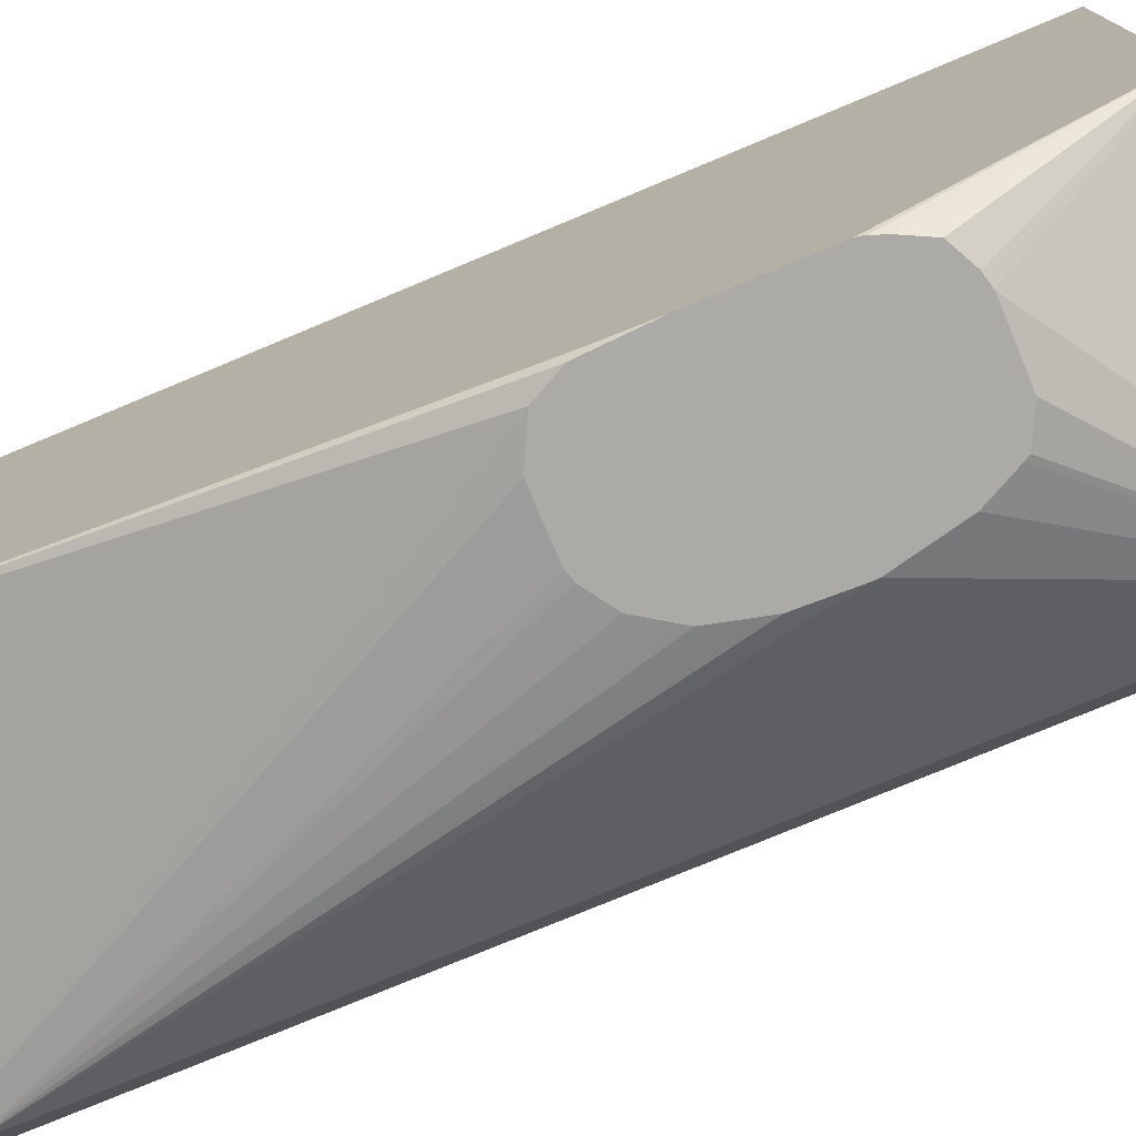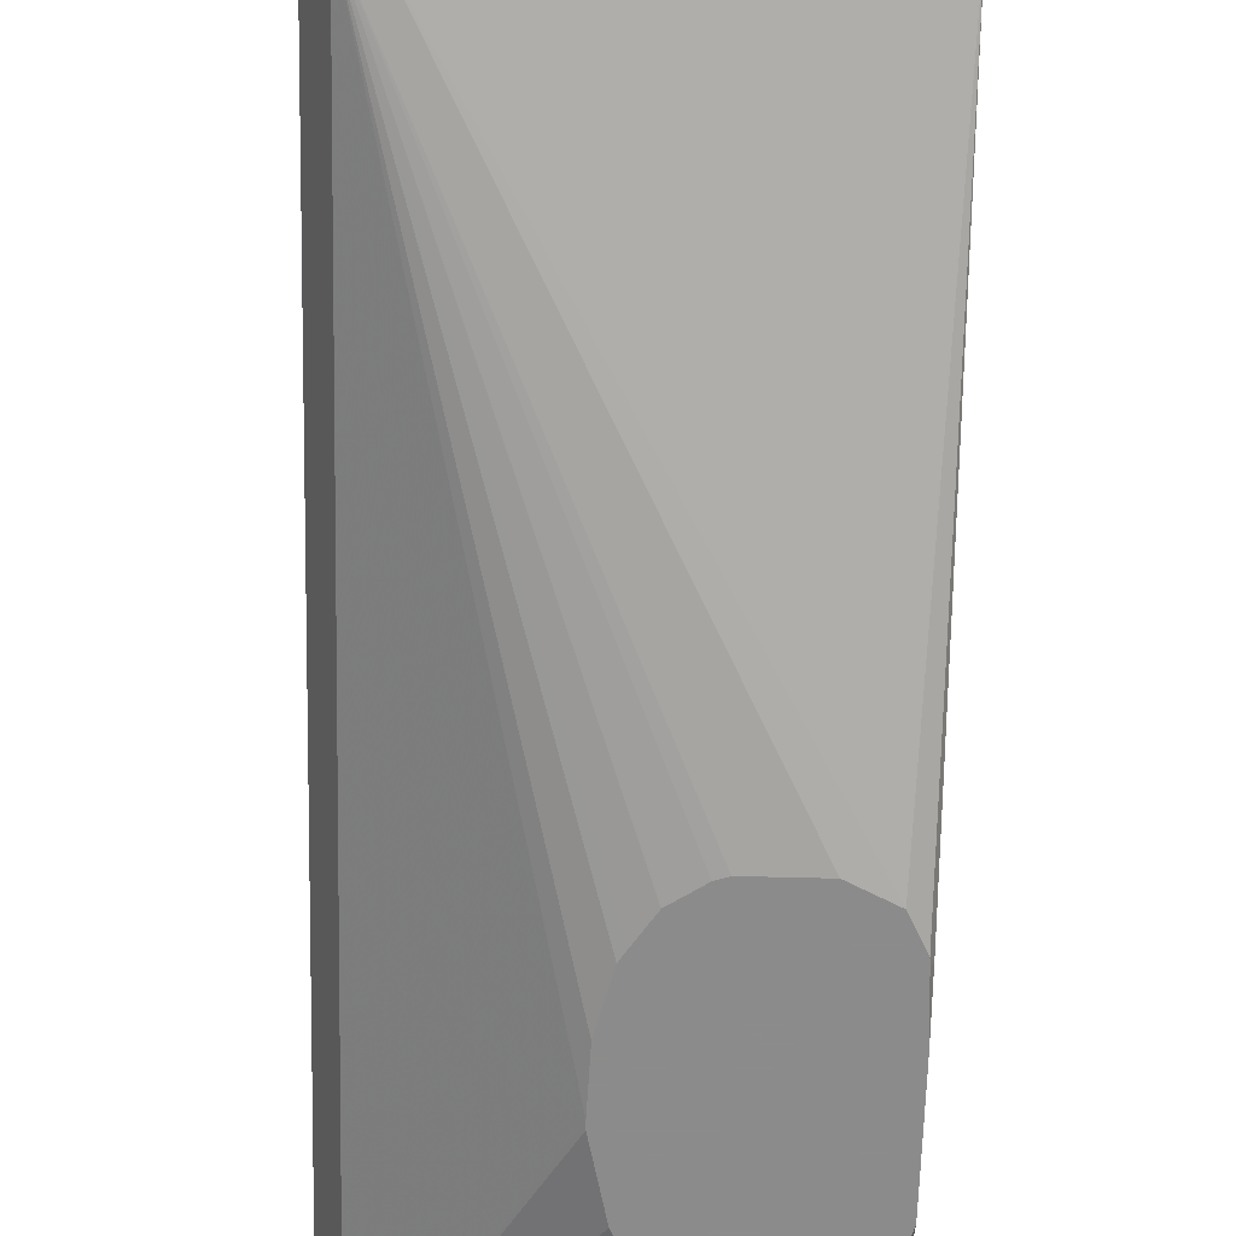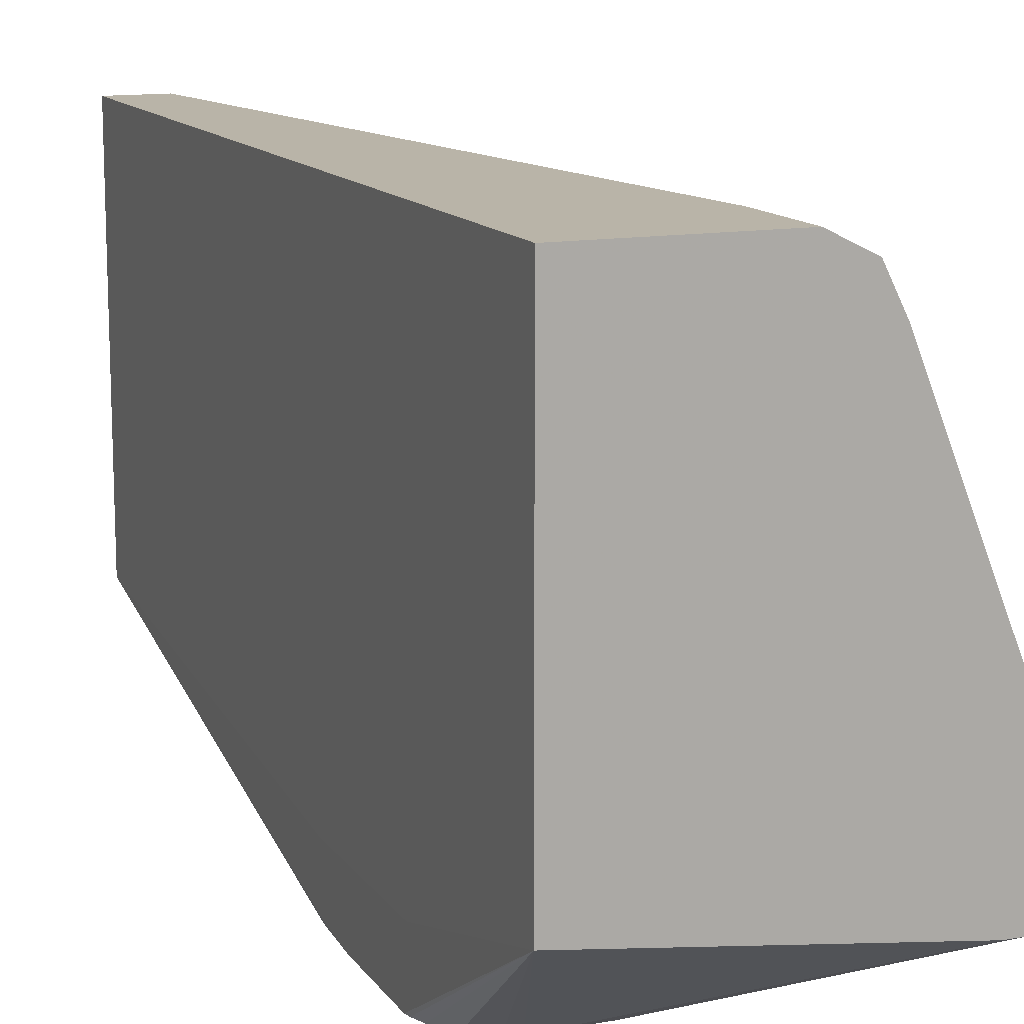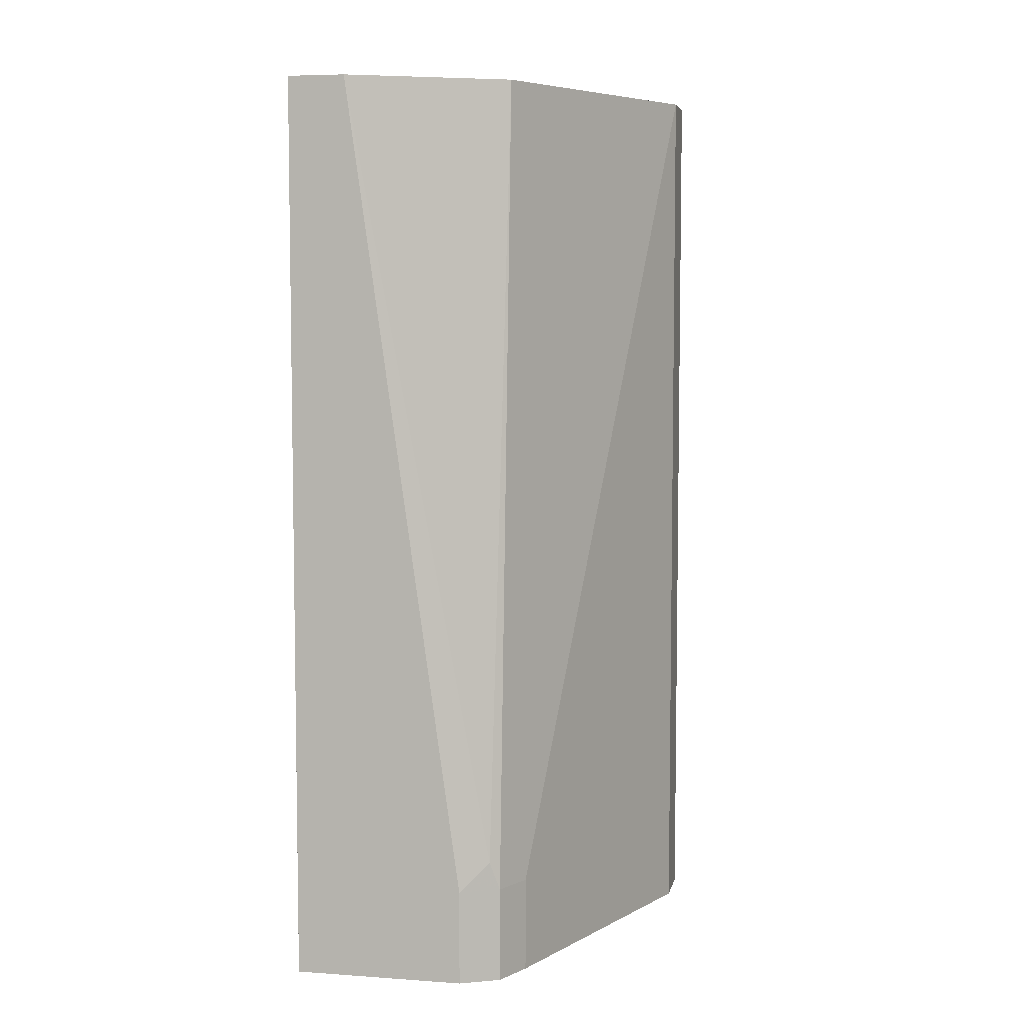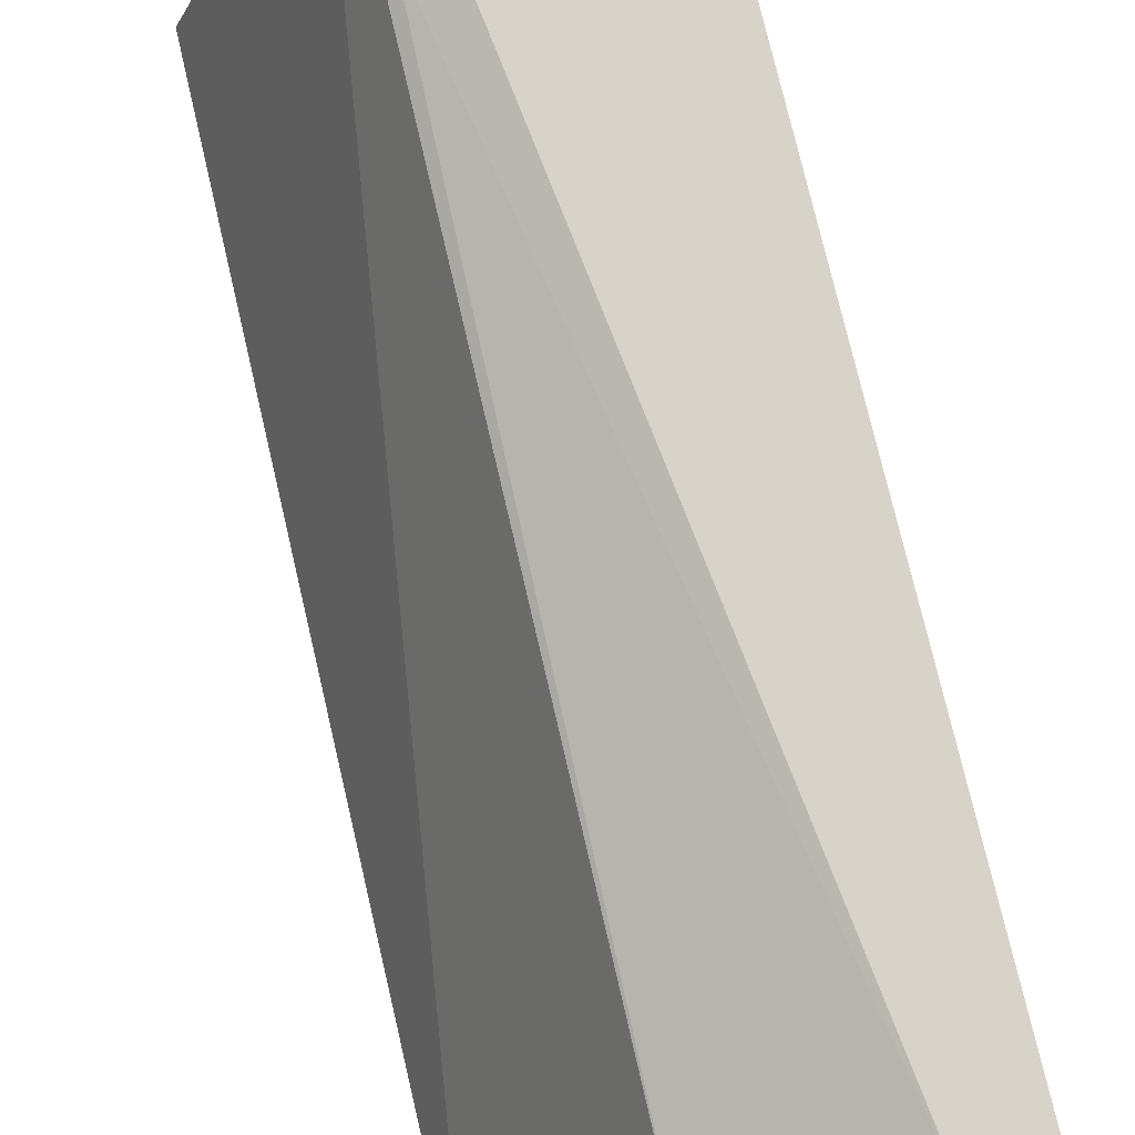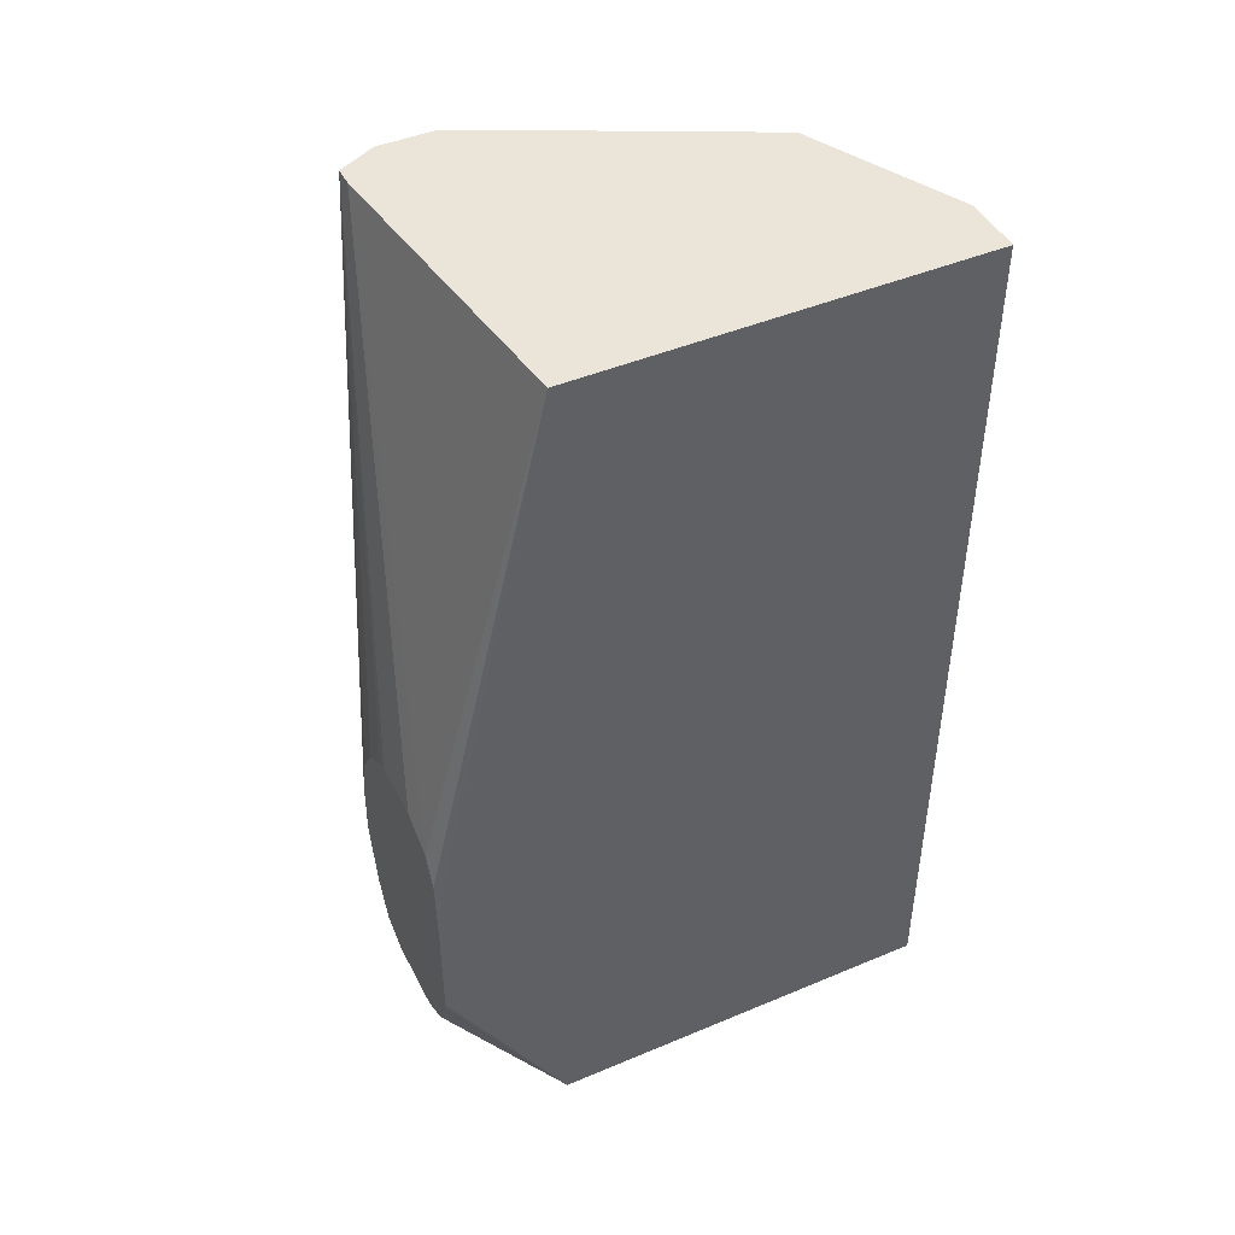
<metadata>
{"format":"obj","ext":"obj","renderer":"f3d","projection":"perspective","resolution":1024,"background":"white","views":[{"elev":-76.0,"azim":112.7,"up":"+Y"},{"elev":-64.0,"azim":-1.5,"up":"+Y"},{"elev":13.1,"azim":158.0,"up":"+Y"},{"elev":6.1,"azim":-168.1,"up":"+Z"},{"elev":76.1,"azim":-13.2,"up":"+Y"},{"elev":45.5,"azim":64.2,"up":"+Z"}]}
</metadata>
<code>
v -0.2829 -0.09434 0.2326
v -0.2829 -0.2264 0.2326
v -0.3396 -0.09434 0.2326
v -0.2829 -0.09434 0.5345
v -0.2852 -0.2663 0.2974
v -0.2893 -0.2663 0.2893
v -0.2974 -0.2663 0.2852
v -0.3018 -0.2663 0.2841
v -0.3836 -0.2389 0.2326
v -0.2829 -0.2451 0.3019
v -0.283 -0.2663 0.3041
v -0.2835 -0.2663 0.3019
v -0.3437 -0.09641 0.2326
v -0.3396 -0.09434 0.2641
v -0.283 -0.09434 0.5345
v -0.2829 -0.1131 0.5345
v -0.3229 -0.2663 0.2841
v -0.3899 -0.2389 0.2326
v -0.2829 -0.2451 0.3585
v -0.283 -0.2663 0.3397
v -0.3521 -0.1006 0.2326
v -0.3521 -0.1006 0.2641
v -0.349 -0.09906 0.2735
v -0.3018 -0.09434 0.5345
v -0.2829 -0.2264 0.5345
v -0.3325 -0.2663 0.2889
v -0.3962 -0.2264 0.2326
v -0.3335 -0.2663 0.2905
v -0.339 -0.2663 0.3016
v -0.3437 -0.2663 0.3228
v -0.3438 -0.2663 0.3251
v -0.3899 -0.2389 0.5345
v -0.283 -0.2641 0.3585
v -0.2839 -0.2663 0.3585
v -0.3584 -0.1132 0.2326
v -0.3584 -0.1132 0.2641
v -0.3962 -0.2075 0.5345
v -0.3521 -0.1195 0.5345
v -0.327 -0.1069 0.5345
v -0.3061 -0.09645 0.5345
v -0.3836 -0.2389 0.5345
v -0.2889 -0.2663 0.3703
v -0.2841 -0.2663 0.3607
v -0.3962 -0.2075 0.2326
v -0.3962 -0.2264 0.5345
v -0.3432 -0.2663 0.3418
v -0.3418 -0.2663 0.3473
v -0.3391 -0.2663 0.3579
v -0.3373 -0.2663 0.3607
v -0.3316 -0.2663 0.3693
v -0.3229 -0.2663 0.3751
v -0.3196 -0.2663 0.3762
v -0.3007 -0.2663 0.3762
f 18 28 29
f 18 29 30
f 18 30 31
f 18 31 32
f 21 35 36
f 18 45 27
f 19 25 20
f 20 25 33
f 18 26 28
f 18 32 45
f 17 26 18
f 15 38 37
f 15 41 25
f 15 32 41
f 15 45 32
f 15 37 45
f 15 39 38
f 15 40 39
f 15 24 40
f 14 23 24
f 14 22 23
f 13 22 14
f 15 25 16
f 21 36 22
f 41 53 42
f 22 37 38
f 13 21 22
f 35 37 36
f 35 44 37
f 33 43 34
f 32 53 41
f 32 52 53
f 32 51 52
f 32 50 51
f 32 49 50
f 32 48 49
f 22 36 37
f 32 47 48
f 31 46 32
f 27 37 44
f 27 45 37
f 25 43 33
f 25 42 43
f 25 41 42
f 23 40 24
f 23 39 40
f 23 38 39
f 22 38 23
f 32 46 47
f 10 20 11
f 20 33 34
f 8 18 9
f 2 11 12
f 2 10 11
f 2 8 9
f 2 7 8
f 2 6 7
f 2 5 6
f 1 10 2
f 1 19 10
f 1 25 19
f 1 16 25
f 1 4 16
f 1 15 4
f 1 14 24
f 1 3 14
f 1 13 3
f 1 21 13
f 1 35 21
f 1 44 35
f 1 27 44
f 1 18 27
f 1 9 18
f 1 2 9
f 10 19 20
f 2 12 5
f 3 13 14
f 1 24 15
f 5 29 28
f 4 15 16
f 5 7 6
f 5 8 7
f 5 17 8
f 5 26 17
f 5 28 26
f 5 30 29
f 5 31 30
f 5 46 31
f 8 17 18
f 5 48 47
f 5 47 46
f 5 34 43
f 5 50 49
f 5 51 50
f 5 52 51
f 5 53 52
f 5 42 53
f 5 43 42
f 5 49 48
f 5 20 34
f 5 11 20
f 5 12 11

</code>
